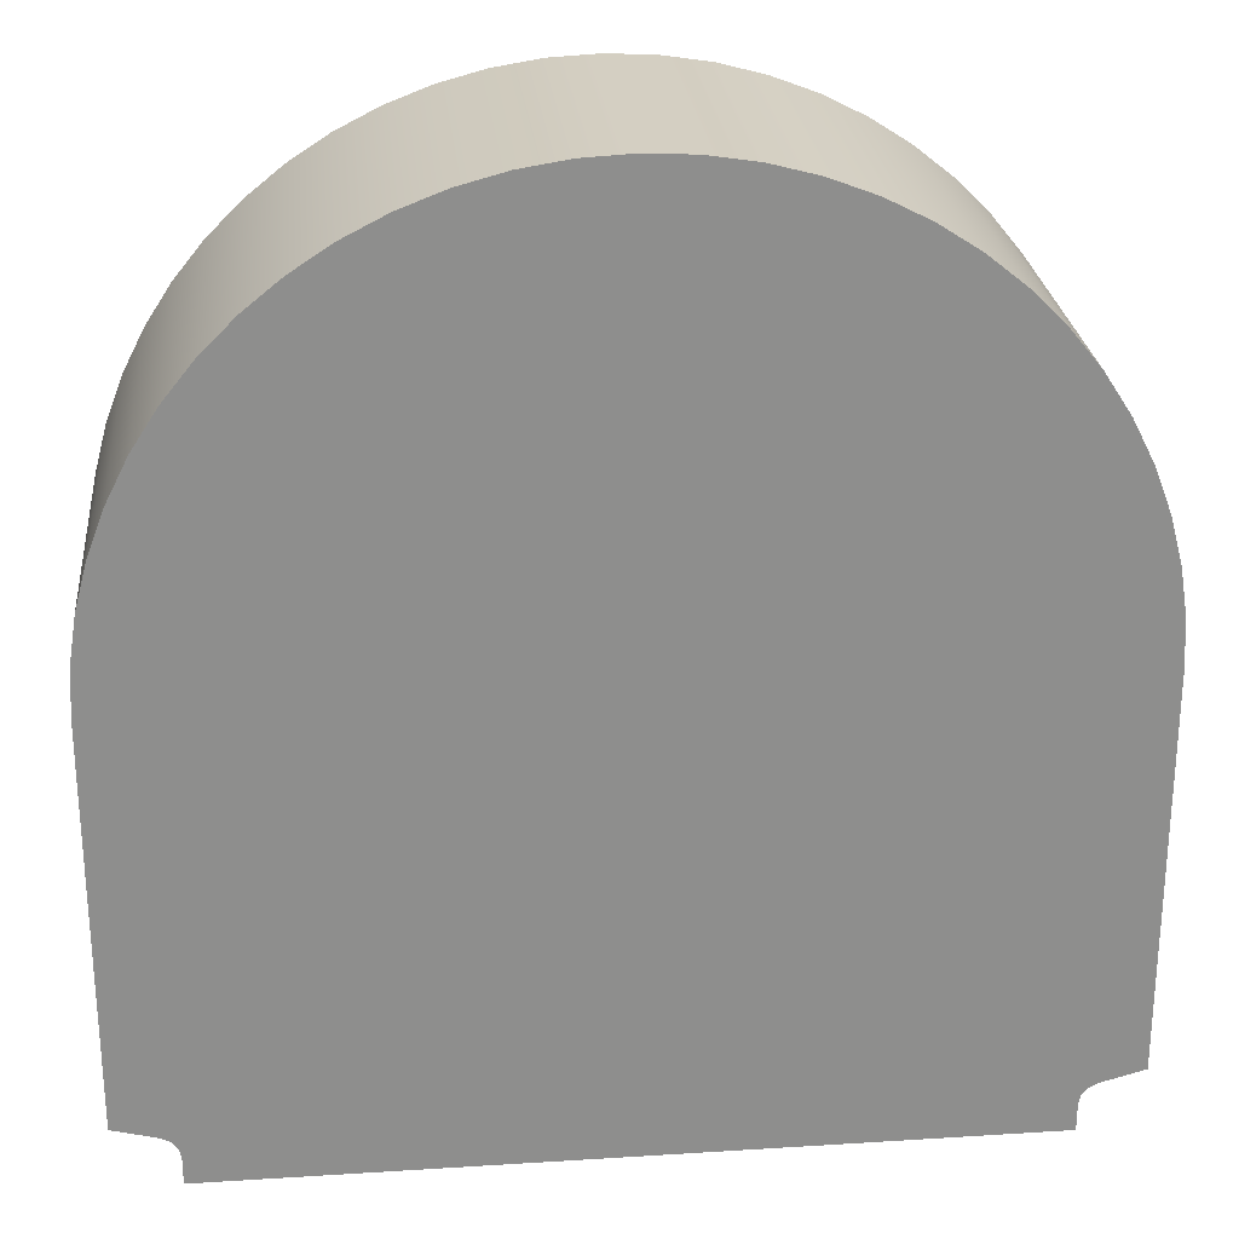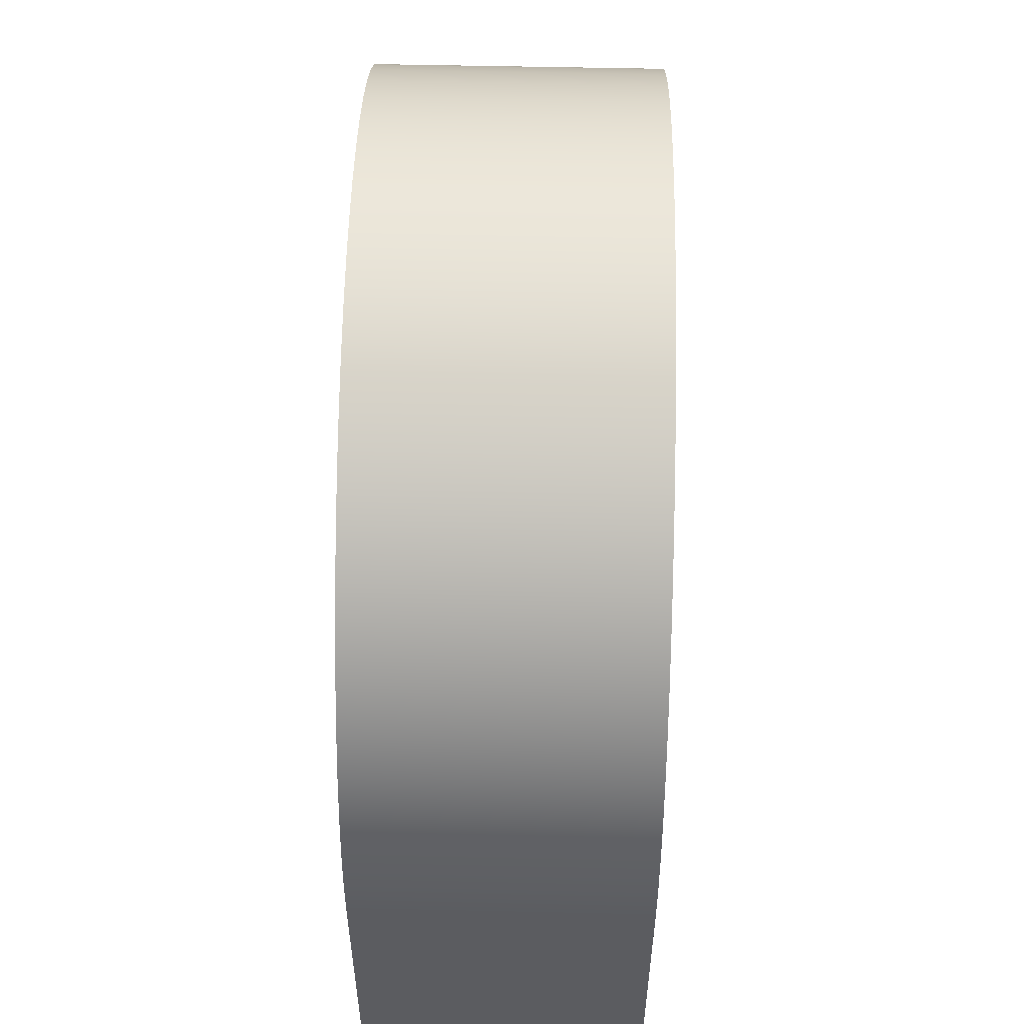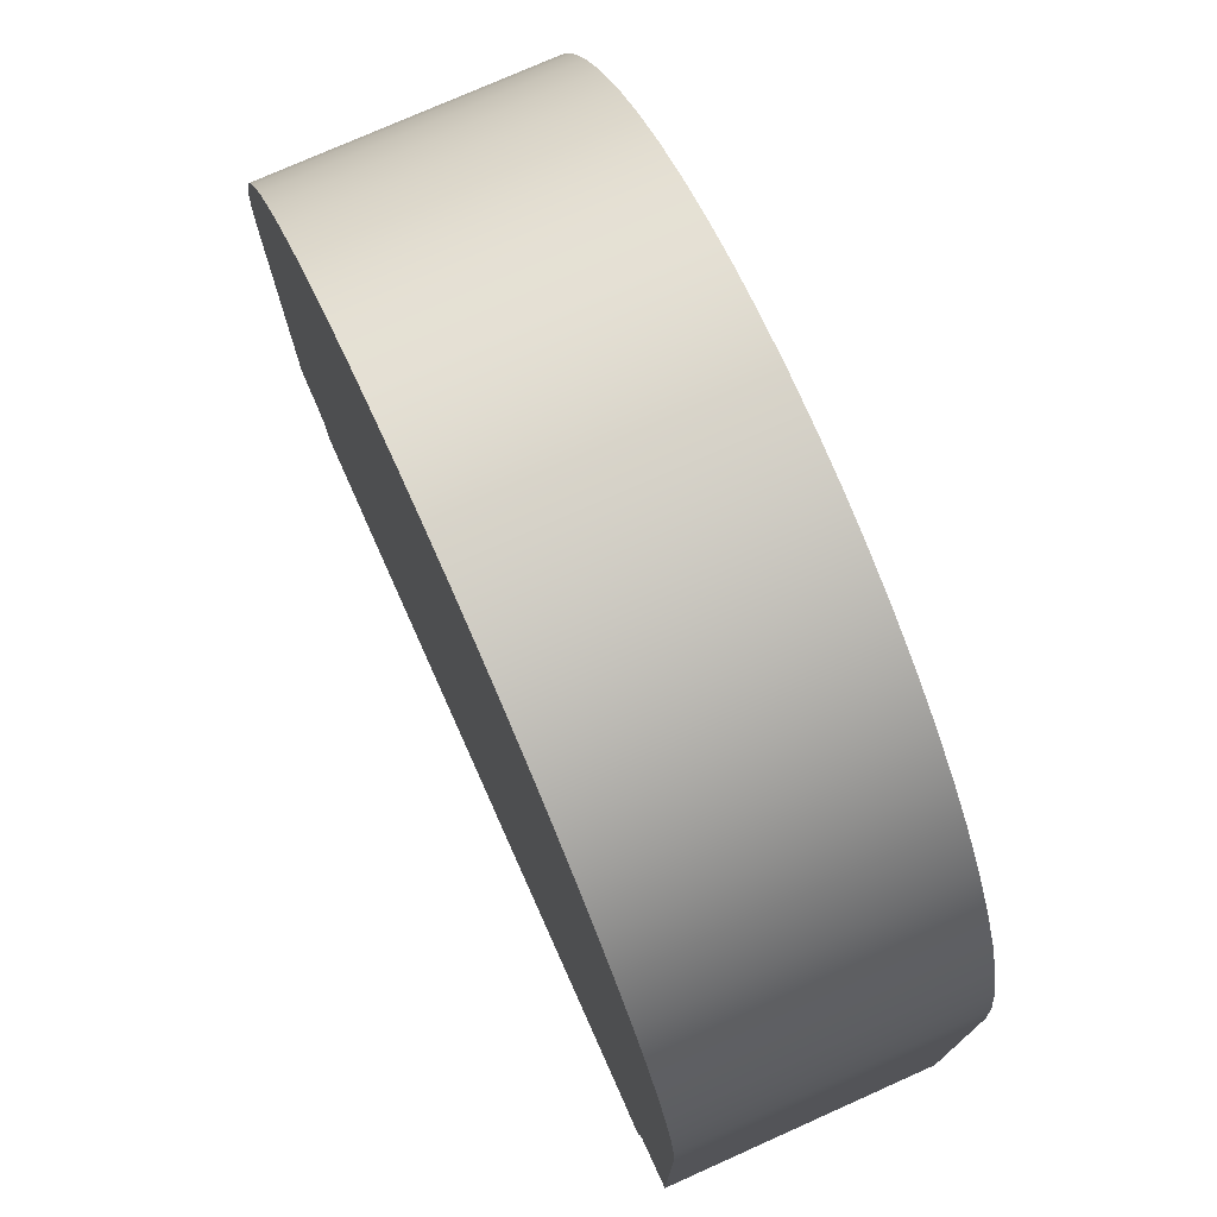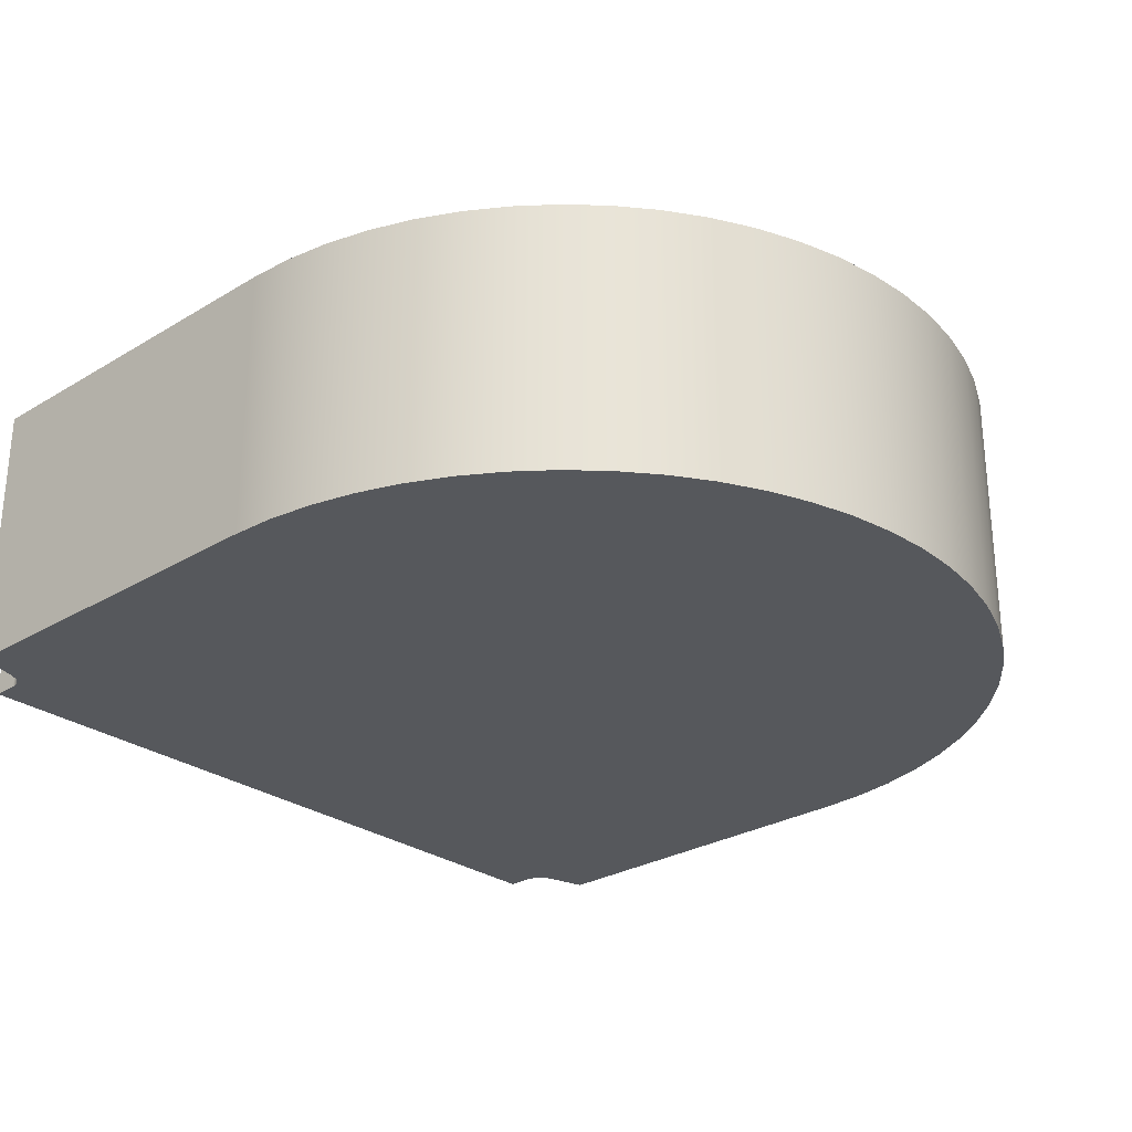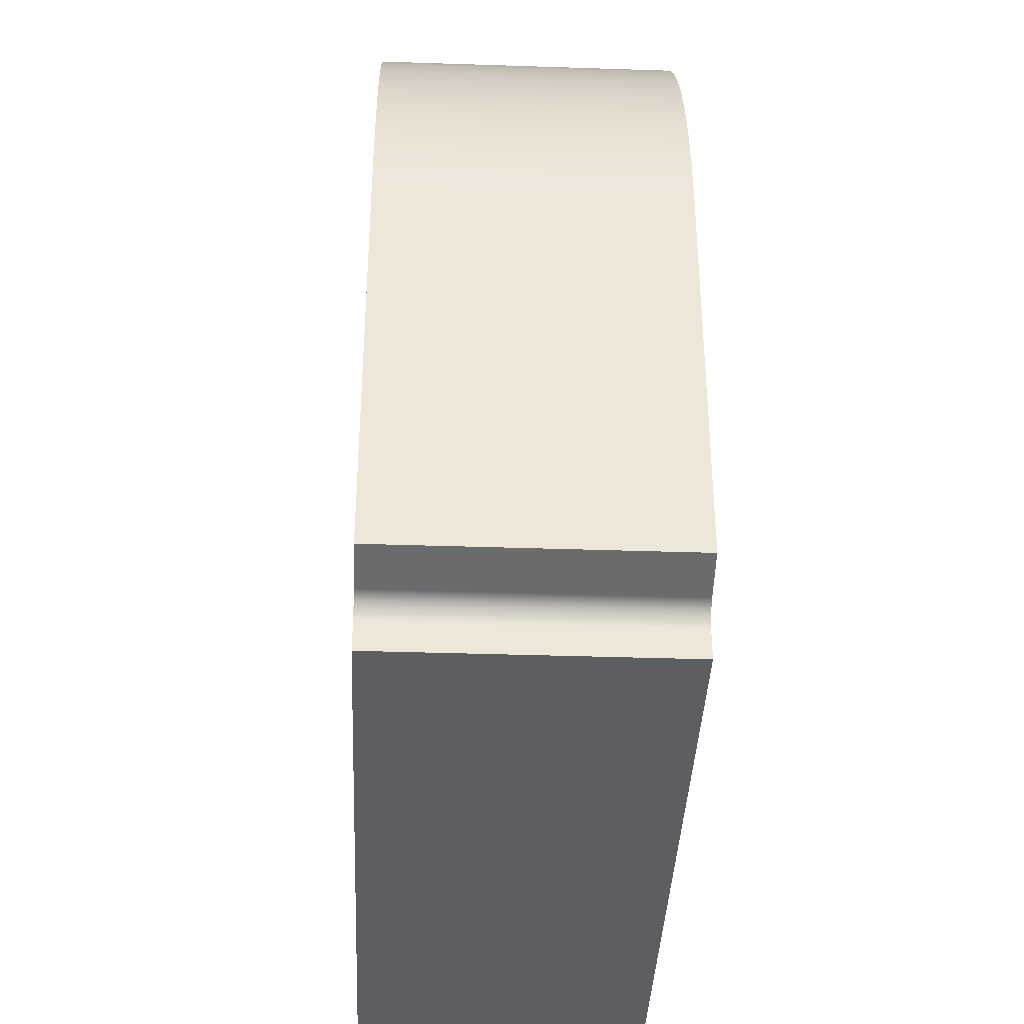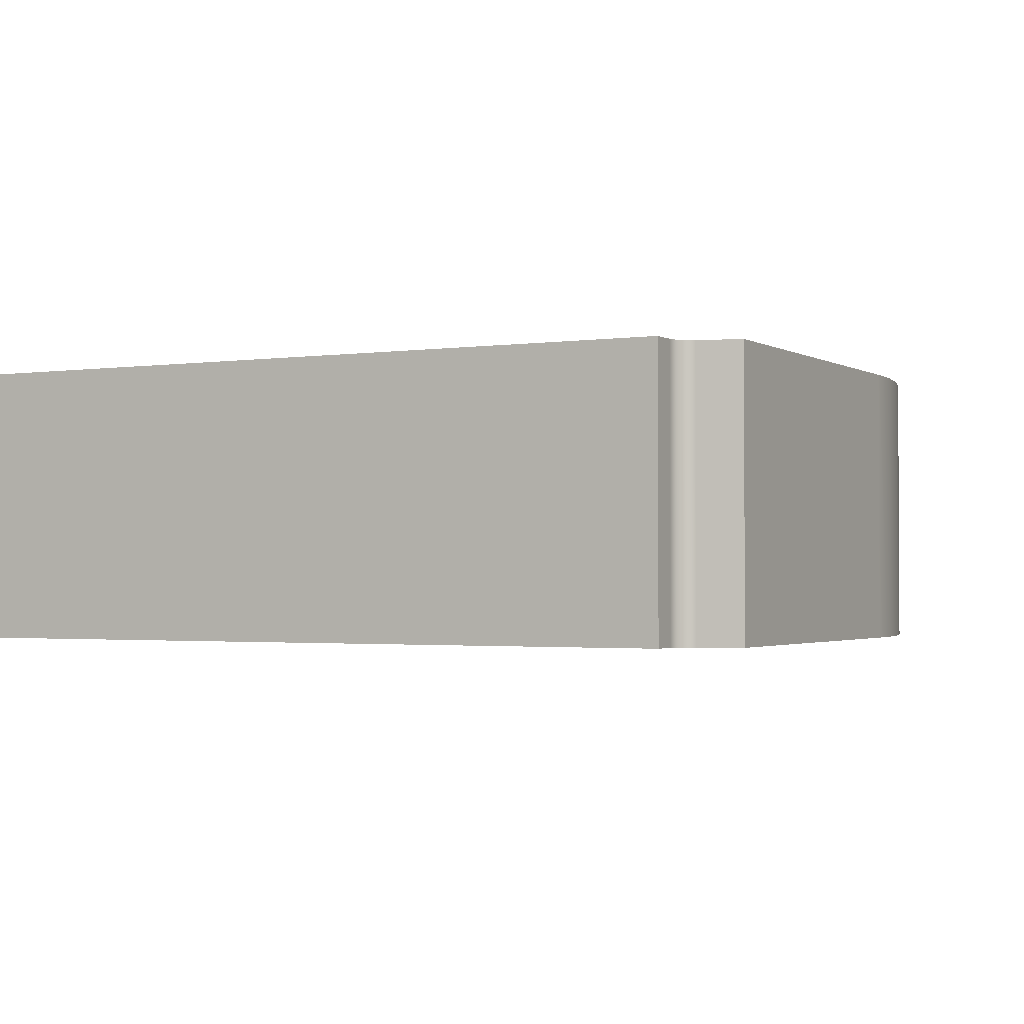
<metadata>
{"format":"obj","ext":"obj","renderer":"f3d","projection":"perspective","resolution":1024,"background":"white","views":[{"elev":25.6,"azim":174.2,"up":"+Y"},{"elev":55.6,"azim":91.3,"up":"+Y"},{"elev":75.5,"azim":-114.1,"up":"+Y"},{"elev":-27.8,"azim":132.6,"up":"+Z"},{"elev":-38.2,"azim":87.6,"up":"+Y"},{"elev":-1.8,"azim":28.0,"up":"+Z"}]}
</metadata>
<code>
v 6 6 -1.9
v 6 0.8 -1.9
v 5.422 0.6452 -1.9
v 5.307 0.5852 -1.9
v 5.228 0.4822 -1.9
v 5.2 0.3554 -1.9
v 5.2 0 -1.9
v -5.2 0 -1.9
v -5.2 0.3554 -1.9
v -5.228 0.4822 -1.9
v -5.307 0.5852 -1.9
v -5.422 0.6452 -1.9
v -6 0.8 -1.9
v -6 6 -1.9
v -5.967 6.627 -1.9
v -5.869 7.247 -1.9
v -5.706 7.854 -1.9
v -5.481 8.44 -1.9
v -5.196 9 -1.9
v -4.854 9.527 -1.9
v -4.459 10.01 -1.9
v -4.015 10.46 -1.9
v -3.527 10.85 -1.9
v -3 11.2 -1.9
v -2.44 11.48 -1.9
v -1.854 11.71 -1.9
v -1.247 11.87 -1.9
v -0.6272 11.97 -1.9
v 3.674e-16 12 -1.9
v 0.6272 11.97 -1.9
v 1.247 11.87 -1.9
v 1.854 11.71 -1.9
v 2.44 11.48 -1.9
v 3 11.2 -1.9
v 3.527 10.85 -1.9
v 4.015 10.46 -1.9
v 4.459 10.01 -1.9
v 4.854 9.527 -1.9
v 5.196 9 -1.9
v 5.481 8.44 -1.9
v 5.706 7.854 -1.9
v 5.869 7.247 -1.9
v 5.967 6.627 -1.9
v 6 0.8 -1.9
v 6 0.8 1.9
v 5.422 0.6452 1.9
v 5.422 0.6452 -1.9
v 5.422 0.6452 -1.9
v 5.422 0.6452 1.9
v 5.307 0.5852 1.9
v 5.228 0.4822 1.9
v 5.2 0.3554 1.9
v 5.2 0.3554 -1.9
v 5.228 0.4822 -1.9
v 5.307 0.5852 -1.9
v 5.2 0.3554 -1.9
v 5.2 0.3554 1.9
v 5.2 0 1.9
v 5.2 0 -1.9
v 5.2 0 -1.9
v 5.2 0 1.9
v -5.2 0 1.9
v -5.2 0 -1.9
v -5.2 0 -1.9
v -5.2 0 1.9
v -5.2 0.3554 1.9
v -5.2 0.3554 -1.9
v -5.2 0.3554 -1.9
v -5.2 0.3554 1.9
v -5.228 0.4822 1.9
v -5.307 0.5852 1.9
v -5.422 0.6452 1.9
v -5.422 0.6452 -1.9
v -5.307 0.5852 -1.9
v -5.228 0.4822 -1.9
v -5.422 0.6452 -1.9
v -5.422 0.6452 1.9
v -6 0.8 1.9
v -6 0.8 -1.9
v -6 0.8 -1.9
v -6 0.8 1.9
v -6 6 1.9
v -6 6 -1.9
v -6 6 -1.9
v -6 6 1.9
v -5.967 6.627 1.9
v -5.869 7.247 1.9
v -5.706 7.854 1.9
v -5.481 8.44 1.9
v -5.196 9 1.9
v -4.854 9.527 1.9
v -4.459 10.01 1.9
v -4.015 10.46 1.9
v -3.527 10.85 1.9
v -3 11.2 1.9
v -2.44 11.48 1.9
v -1.854 11.71 1.9
v -1.247 11.87 1.9
v -0.6272 11.97 1.9
v 3.674e-16 12 1.9
v 0.6272 11.97 1.9
v 1.247 11.87 1.9
v 1.854 11.71 1.9
v 2.44 11.48 1.9
v 3 11.2 1.9
v 3.527 10.85 1.9
v 4.015 10.46 1.9
v 4.459 10.01 1.9
v 4.854 9.527 1.9
v 5.196 9 1.9
v 5.481 8.44 1.9
v 5.706 7.854 1.9
v 5.869 7.247 1.9
v 5.967 6.627 1.9
v 6 6 1.9
v 6 6 -1.9
v 5.967 6.627 -1.9
v 5.869 7.247 -1.9
v 5.706 7.854 -1.9
v 5.481 8.44 -1.9
v 5.196 9 -1.9
v 4.854 9.527 -1.9
v 4.459 10.01 -1.9
v 4.015 10.46 -1.9
v 3.527 10.85 -1.9
v 3 11.2 -1.9
v 2.44 11.48 -1.9
v 1.854 11.71 -1.9
v 1.247 11.87 -1.9
v 0.6272 11.97 -1.9
v 3.674e-16 12 -1.9
v -0.6272 11.97 -1.9
v -1.247 11.87 -1.9
v -1.854 11.71 -1.9
v -2.44 11.48 -1.9
v -3 11.2 -1.9
v -3.527 10.85 -1.9
v -4.015 10.46 -1.9
v -4.459 10.01 -1.9
v -4.854 9.527 -1.9
v -5.196 9 -1.9
v -5.481 8.44 -1.9
v -5.706 7.854 -1.9
v -5.869 7.247 -1.9
v -5.967 6.627 -1.9
v 6 6 -1.9
v 6 6 1.9
v 6 0.8 1.9
v 6 0.8 -1.9
v 6 0.8 1.9
v 6 6 1.9
v 5.967 6.627 1.9
v 5.869 7.247 1.9
v 5.706 7.854 1.9
v 5.481 8.44 1.9
v 5.196 9 1.9
v 4.854 9.527 1.9
v 4.459 10.01 1.9
v 4.015 10.46 1.9
v 3.527 10.85 1.9
v 3 11.2 1.9
v 2.44 11.48 1.9
v 1.854 11.71 1.9
v 1.247 11.87 1.9
v 0.6272 11.97 1.9
v 3.674e-16 12 1.9
v -0.6272 11.97 1.9
v -1.247 11.87 1.9
v -1.854 11.71 1.9
v -2.44 11.48 1.9
v -3 11.2 1.9
v -3.527 10.85 1.9
v -4.015 10.46 1.9
v -4.459 10.01 1.9
v -4.854 9.527 1.9
v -5.196 9 1.9
v -5.481 8.44 1.9
v -5.706 7.854 1.9
v -5.869 7.247 1.9
v -5.967 6.627 1.9
v -6 6 1.9
v -6 0.8 1.9
v -5.422 0.6452 1.9
v -5.307 0.5852 1.9
v -5.228 0.4822 1.9
v -5.2 0.3554 1.9
v -5.2 0 1.9
v 5.2 0 1.9
v 5.2 0.3554 1.9
v 5.228 0.4822 1.9
v 5.307 0.5852 1.9
v 5.422 0.6452 1.9
g 15588594-e36a-11ea-b381-54bf646e7e1f
f 2 3 1
f 1 3 4
f 1 4 5
f 6 9 5
f 5 9 10
f 5 10 14
f 14 10 11
f 14 11 12
f 7 8 6
f 6 8 9
f 12 13 14
f 15 43 14
f 14 43 1
f 14 1 5
f 43 15 42
f 42 15 16
f 42 16 41
f 41 16 17
f 41 17 40
f 40 17 18
f 40 18 39
f 39 18 19
f 39 19 38
f 38 19 20
f 38 20 37
f 37 20 21
f 37 21 36
f 36 21 22
f 36 22 35
f 35 22 23
f 35 23 34
f 34 23 24
f 34 24 33
f 33 24 25
f 33 25 32
f 32 25 26
f 32 26 31
f 31 26 27
f 31 27 30
f 30 27 28
f 30 28 29
g 155a8188-e36a-11ea-9881-54bf646e7e1f
f 45 46 44
f 44 46 47
g 155c2f3a-e36a-11ea-9a07-54bf646e7e1f
f 48 49 55
f 55 49 50
f 55 50 54
f 54 50 51
f 54 51 53
f 53 51 52
g 155ddd08-e36a-11ea-b996-54bf646e7e1f
f 57 58 56
f 56 58 59
g 155f63ae-e36a-11ea-a05c-54bf646e7e1f
f 61 62 60
f 60 62 63
g 1560ea58-e36a-11ea-af09-54bf646e7e1f
f 65 66 64
f 64 66 67
g 156270e8-e36a-11ea-b124-54bf646e7e1f
f 68 69 75
f 75 69 70
f 75 70 74
f 74 70 71
f 74 71 73
f 73 71 72
g 15657e30-e36a-11ea-9351-54bf646e7e1f
f 77 78 76
f 76 78 79
g 1567ef34-e36a-11ea-813a-54bf646e7e1f
f 81 82 80
f 80 82 83
g 156975e6-e36a-11ea-8d25-54bf646e7e1f
f 84 85 145
f 145 85 86
f 145 86 144
f 144 86 87
f 144 87 143
f 143 87 88
f 143 88 142
f 142 88 89
f 142 89 141
f 141 89 90
f 141 90 140
f 140 90 91
f 140 91 139
f 139 91 92
f 139 92 138
f 138 92 93
f 138 93 137
f 137 93 94
f 137 94 136
f 136 94 95
f 136 95 135
f 135 95 96
f 135 96 134
f 134 96 97
f 134 97 133
f 133 97 98
f 133 98 132
f 132 98 99
f 132 99 131
f 131 99 100
f 131 100 130
f 130 100 101
f 130 101 129
f 129 101 102
f 129 102 128
f 128 102 103
f 128 103 127
f 127 103 104
f 127 104 126
f 126 104 105
f 126 105 125
f 125 105 106
f 125 106 124
f 124 106 107
f 124 107 123
f 123 107 108
f 123 108 122
f 122 108 109
f 122 109 121
f 121 109 110
f 121 110 120
f 120 110 111
f 120 111 119
f 119 111 112
f 119 112 118
f 118 112 113
f 118 113 117
f 117 113 114
f 117 114 116
f 116 114 115
g 156ad578-e36a-11ea-8f2b-54bf646e7e1f
f 147 148 146
f 146 148 149
g 156c0e1e-e36a-11ea-9a75-54bf646e7e1f
f 150 151 192
f 192 151 191
f 191 151 190
f 190 151 185
f 190 185 189
f 189 185 186
f 189 186 188
f 188 186 187
f 152 180 151
f 151 180 181
f 151 181 185
f 185 181 184
f 184 181 183
f 183 181 182
f 180 152 179
f 179 152 153
f 179 153 178
f 178 153 154
f 178 154 177
f 177 154 155
f 177 155 176
f 176 155 156
f 176 156 175
f 175 156 157
f 175 157 174
f 174 157 158
f 174 158 173
f 173 158 159
f 173 159 172
f 172 159 160
f 172 160 171
f 171 160 161
f 171 161 170
f 170 161 162
f 170 162 169
f 169 162 163
f 169 163 168
f 168 163 164
f 168 164 167
f 167 164 165
f 167 165 166

</code>
